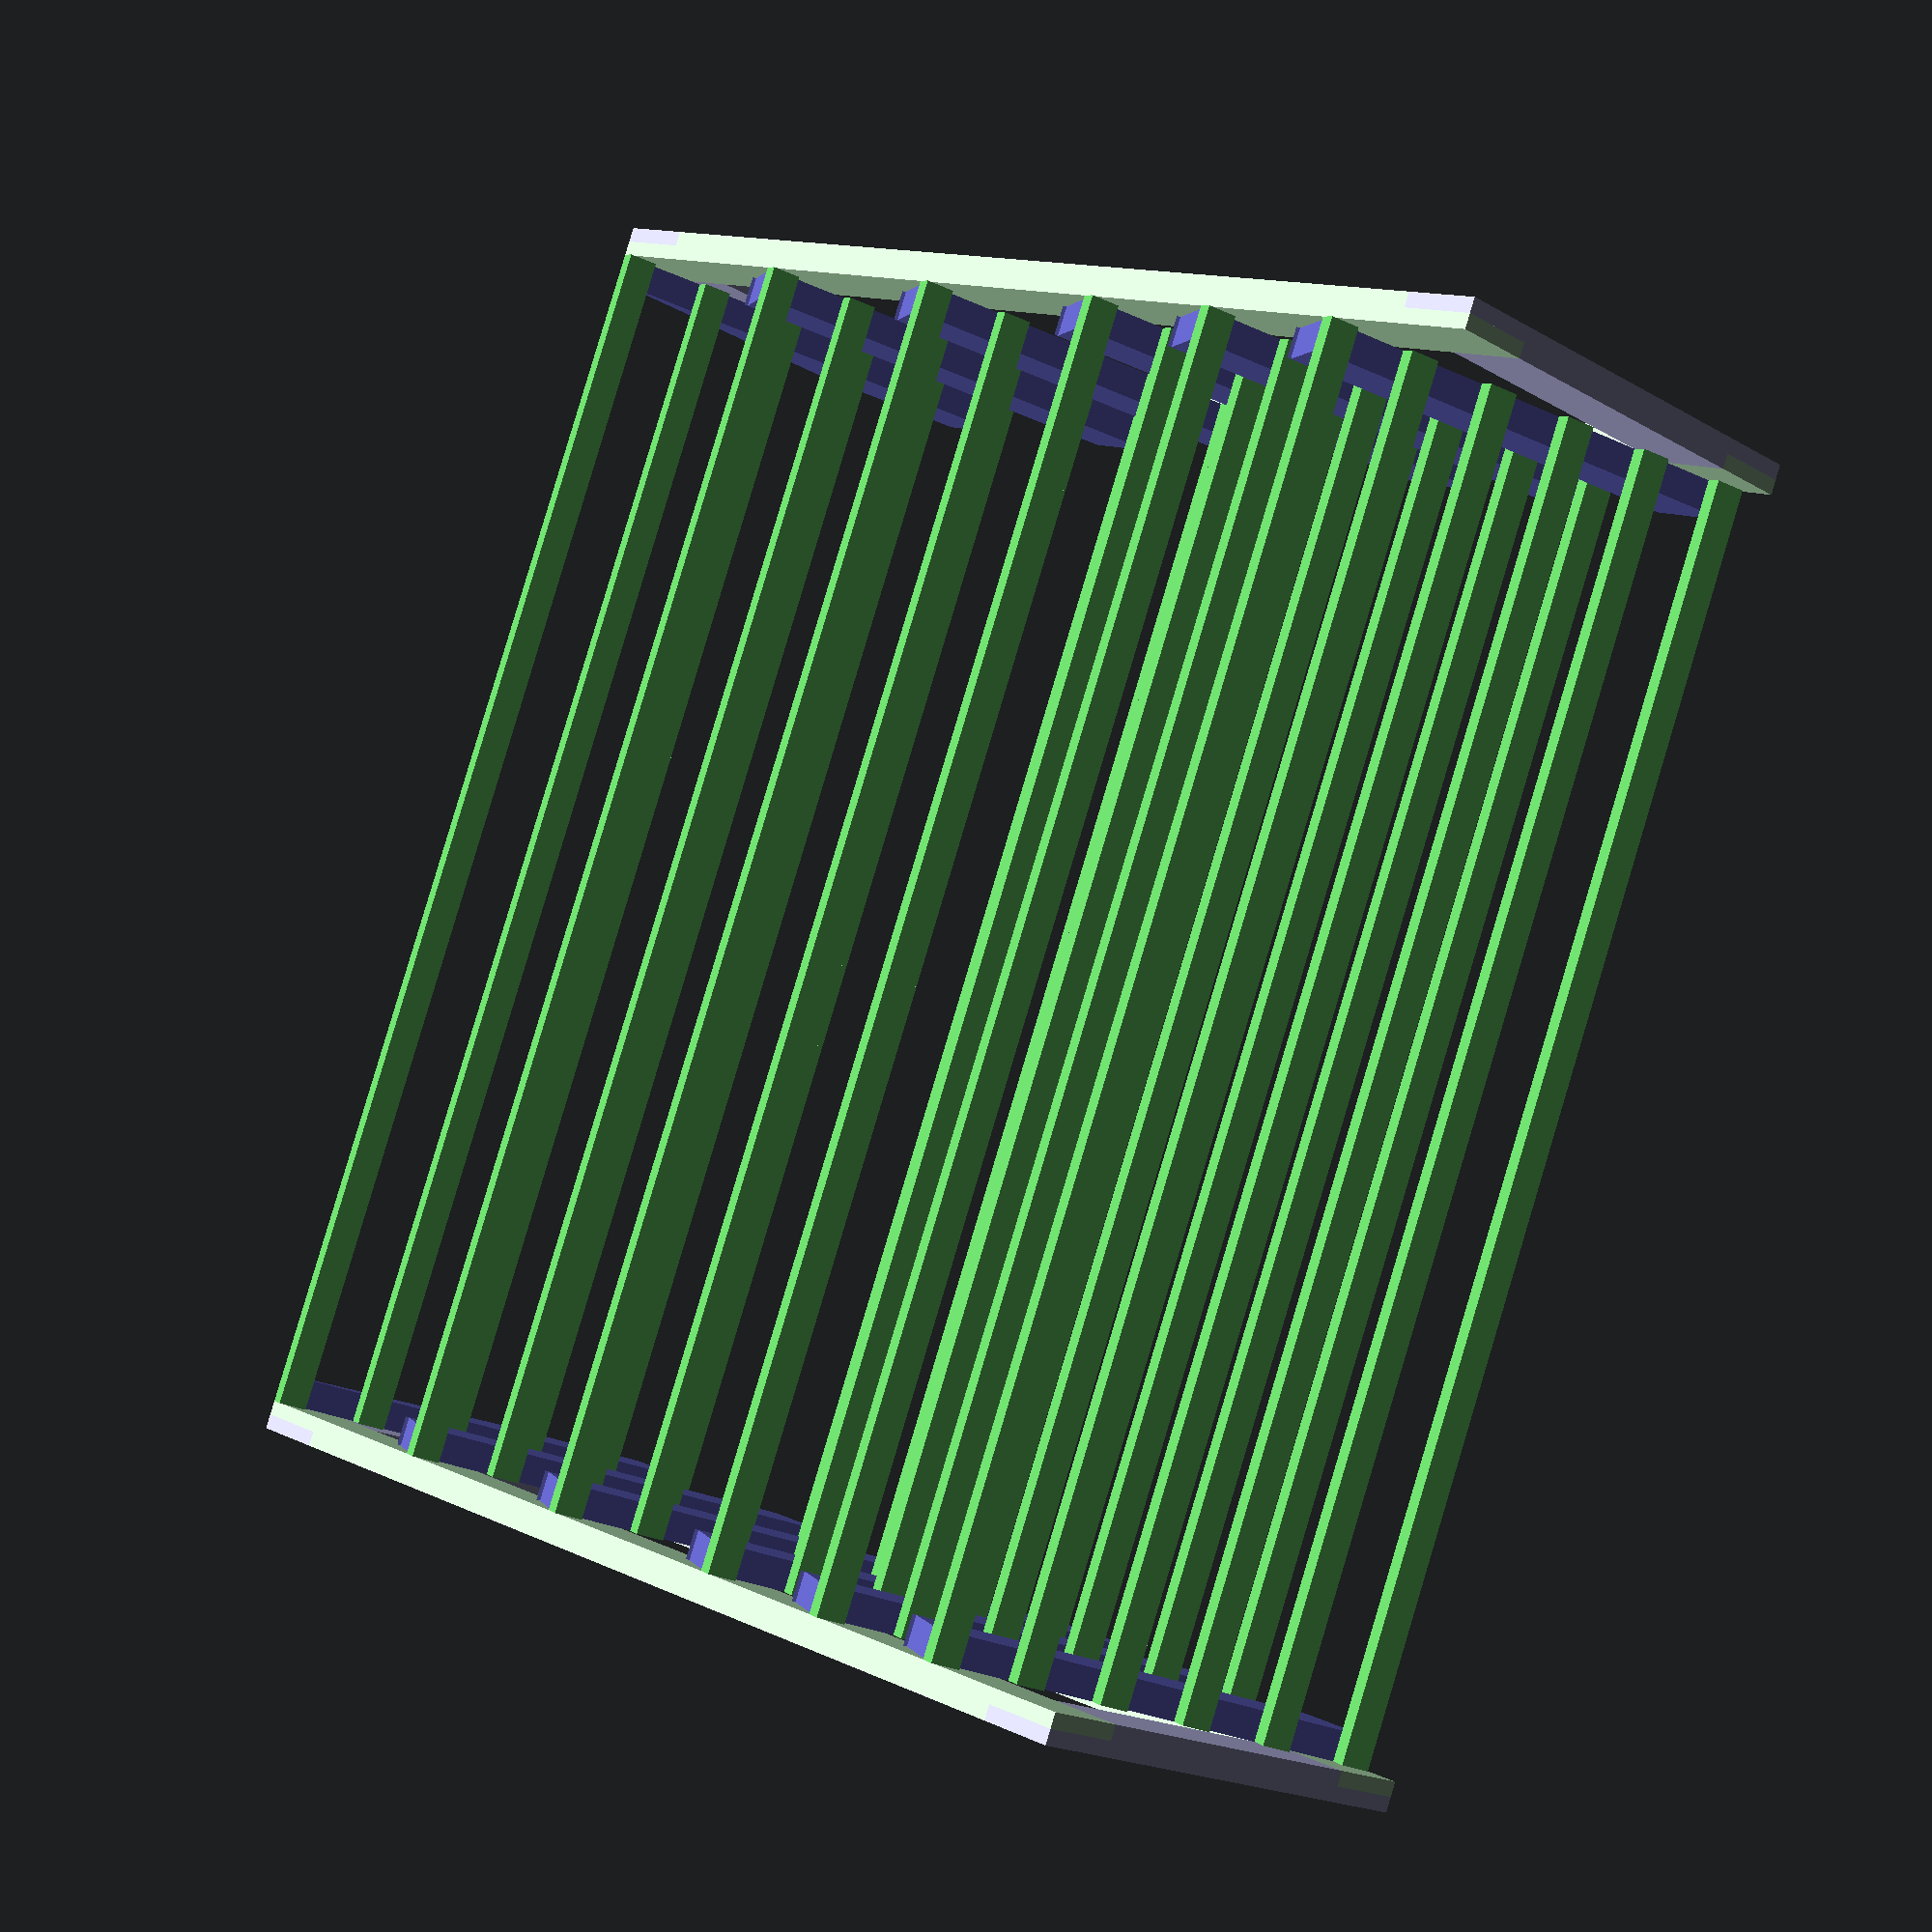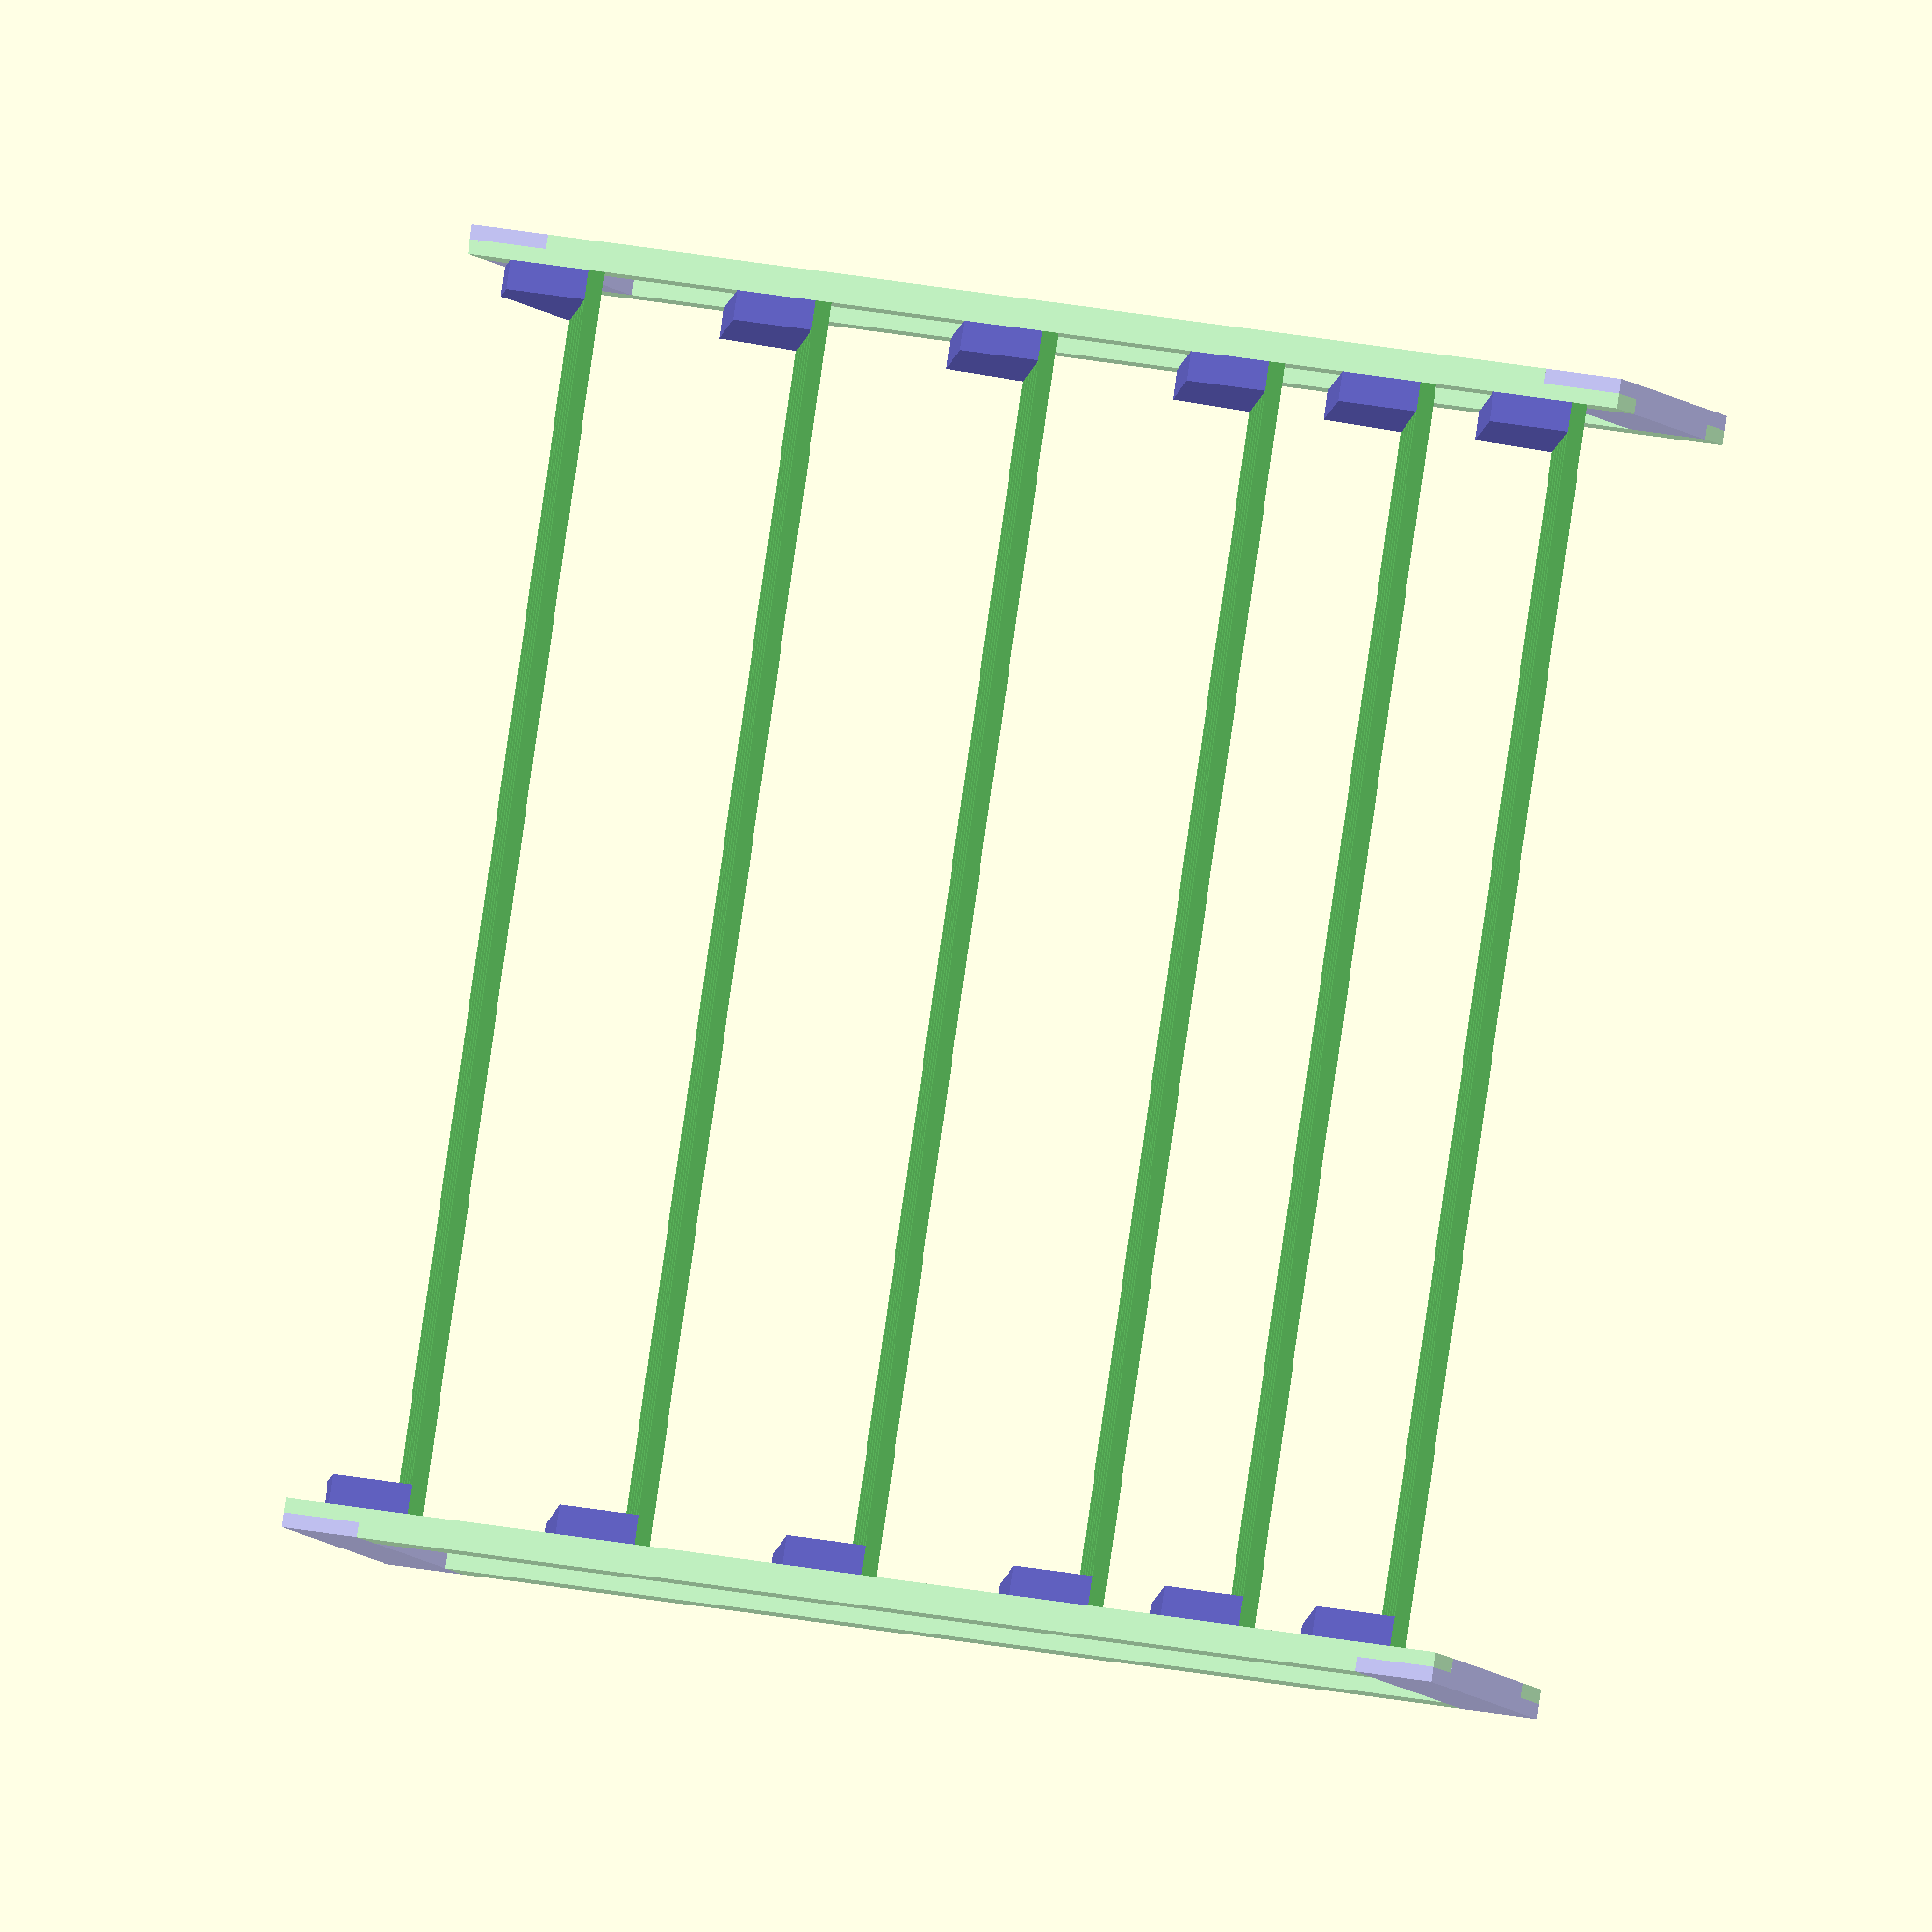
<openscad>
// Shoe Rack

// INPUT PARAMS
length=84;
endHeight=76;

shelfHeights=[0,15,30,45,55,65];
shelfDepth=31;
shelfAngle=15;

endStockWidth=5;
endStockThickness=1.9;

shelfStockWidth=1.9;
shelfStockThickness=1;
minShelfSlatSpacing=1.9;
maxShelfSlats=6;

// COMPUTED PARAMS
endDepth=shelfDepth*cos(shelfAngle);

// COLORS
endTopBottomColor=[0.8, 0.8, 1];
endFrontBackColor=[0.8, 1, 0.8];
shelfSlatColor=[0.4, 0.8, 0.4];
shelfSupportColor=[0.4, 0.4, 0.8];

// COMPONENTS

// avoid face interference when slicing
err=0.01;
derr=err*2;

module endStock(length, addThickness=0, addWidth=0) {
    cube([length, endStockThickness+addThickness, endStockWidth+addWidth]);
}

module endPiece(length) {
    difference() {
        endStock(length);
        // halflap either end
        translate([0, -endStockThickness/2, -err]) {
            translate([-err, 0]) endStock(endStockWidth+err, 0, derr);

            translate([length - endStockWidth, 0])
                endStock(endStockWidth+err, 0, derr);
        }
    }
}

// these `render()` calls are necessary to prevent z-index conflicts
// on the ends of the half-laps when put together
module endTopBottom() {
    color(endTopBottomColor) endPiece(endDepth);
}

module endFrontBack() {
    color(endFrontBackColor) render() endPiece(endHeight);
}

module shelfSupport(bottom=false) {
    color(shelfSupportColor)
    render()
    translate([0, 0, endStockWidth])
    difference() {
        translate([0, 0, -endStockWidth]) endStock(shelfDepth);
        //cut off corner sticking out the front
        rotate([0, 90-shelfAngle, 0]) 
        translate([0, -err, -endStockWidth]) 
        endStock(endStockWidth/cos(shelfAngle)+err, derr, sin(shelfAngle)+err);
        //cut off corner sticking out the back
        translate([shelfDepth, -err])
        rotate([0, 90+shelfAngle, 0]) 
        endStock(endStockWidth/cos(shelfAngle)+err, derr, sin(shelfAngle)+err);
        
        if (bottom) {
            rotate([0, shelfAngle, 0]) translate([-err, -err, -(endStockWidth-shelfHeights[0]+err)]) endStock(endDepth+derr, derr, err);
        }
    }    
}

module bottomShelfSupport() {
    difference() {
        shelfSupport();
        
        translate([-err, -err, -(endStockWidth+err)]) endStock(endDepth+derr, derr, err);
    }
}

module shelfSlat() {
    color(shelfSlatColor) cube([length - endStockThickness*2, shelfStockThickness, shelfStockWidth]);
}

// ASSEMBLY

module end() {
    translate([endStockThickness, 0]) rotate([0, 0, 90]) {
        endTopBottom();
        translate([0, 0, endHeight-endStockWidth]) endTopBottom();
        translate([0, endStockThickness]) rotate([180, -90, 0]) endFrontBack();
        translate([endDepth-endStockWidth, endStockThickness]) rotate([180, -90, 0]) endFrontBack();
    }
}

module shelf(bottom=false) {
    rotate([shelfAngle, 0, 0]) translate([0, 0, -endStockWidth]) {
        translate([endStockThickness, 0]) rotate([0, 0, 90]) shelfSupport(bottom);
        translate([(length - endStockThickness*2), 0]) rotate([0, 0, 90]) shelfSupport(bottom);
    
        shelfSlatCount = min(maxShelfSlats, floor(shelfDepth / (shelfStockWidth+minShelfSlatSpacing)));
        shelfSlatSpace = (shelfDepth - shelfStockWidth*shelfSlatCount) / (shelfSlatCount-1);
        for (y = [0 : (shelfStockWidth + shelfSlatSpace) : shelfDepth]) {
            translate([0, y, endStockWidth]) rotate([-90, 0, 0]) translate([0, -shelfStockThickness]) shelfSlat();
        }
    }
}

end();
translate([length, 0]) mirror([1, 0,0]) end();

for (i = [0:len(shelfHeights)-1], h=shelfHeights[i]) {
    translate([endStockThickness, 0, h]) shelf(i == 0);
}

</openscad>
<views>
elev=167.5 azim=292.7 roll=222.0 proj=p view=wireframe
elev=151.0 azim=122.7 roll=254.5 proj=o view=solid
</views>
